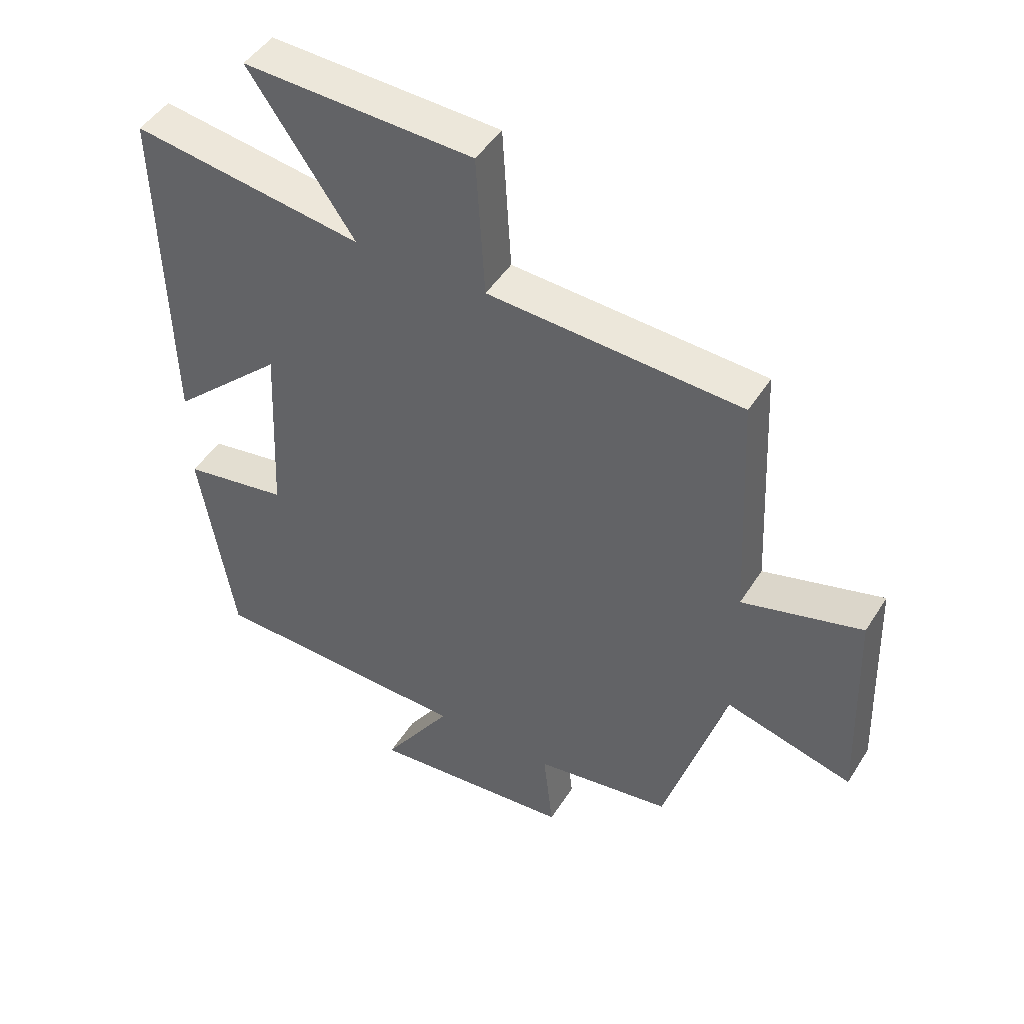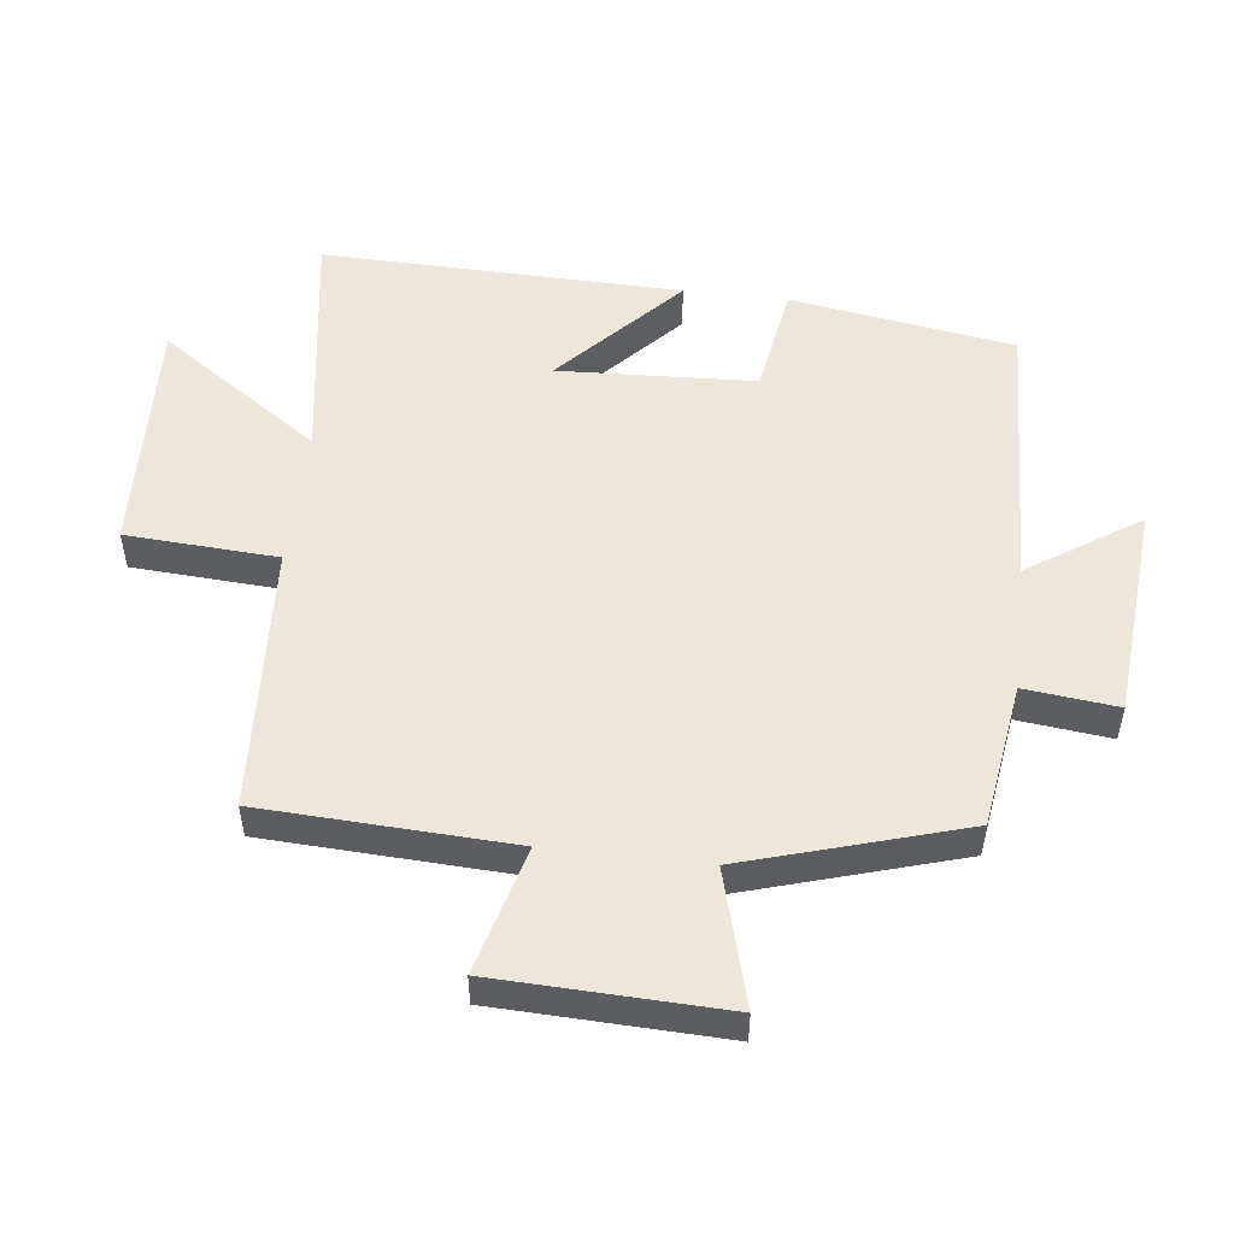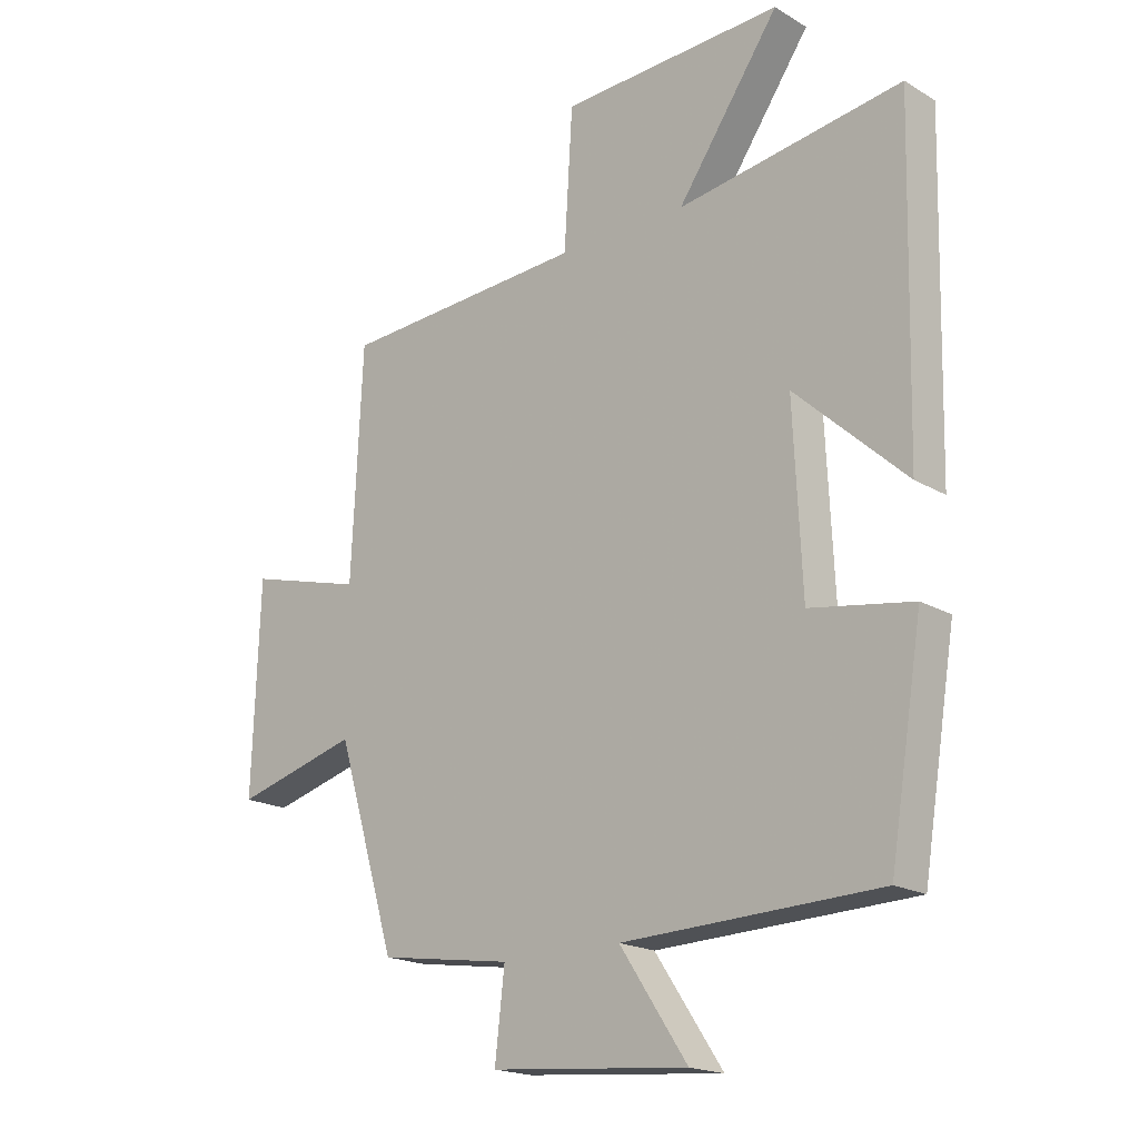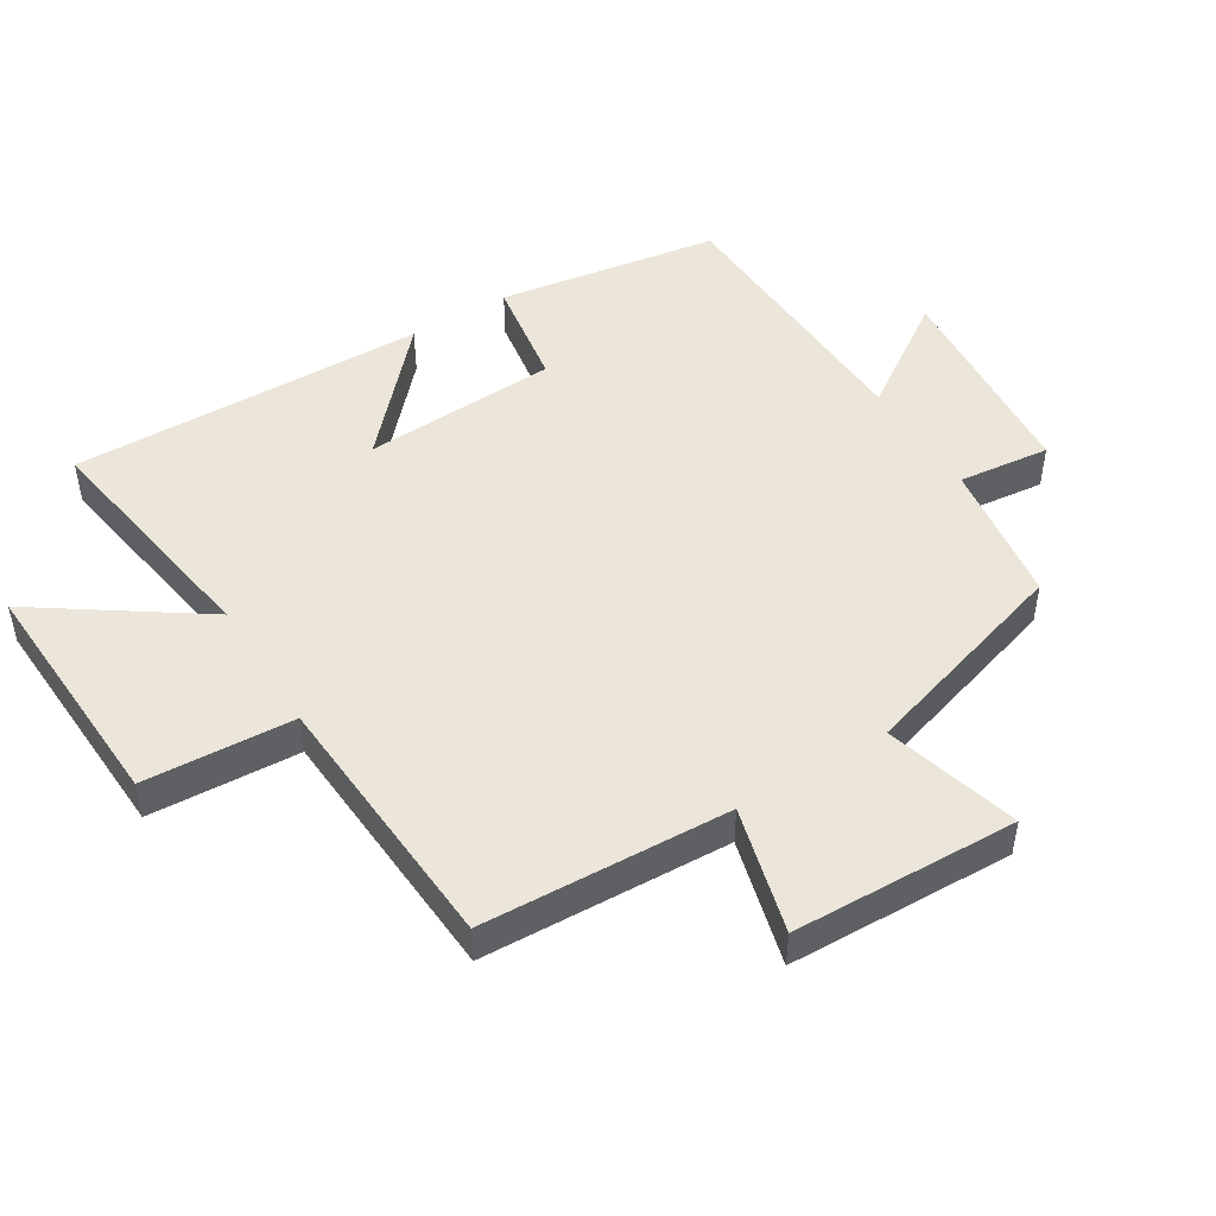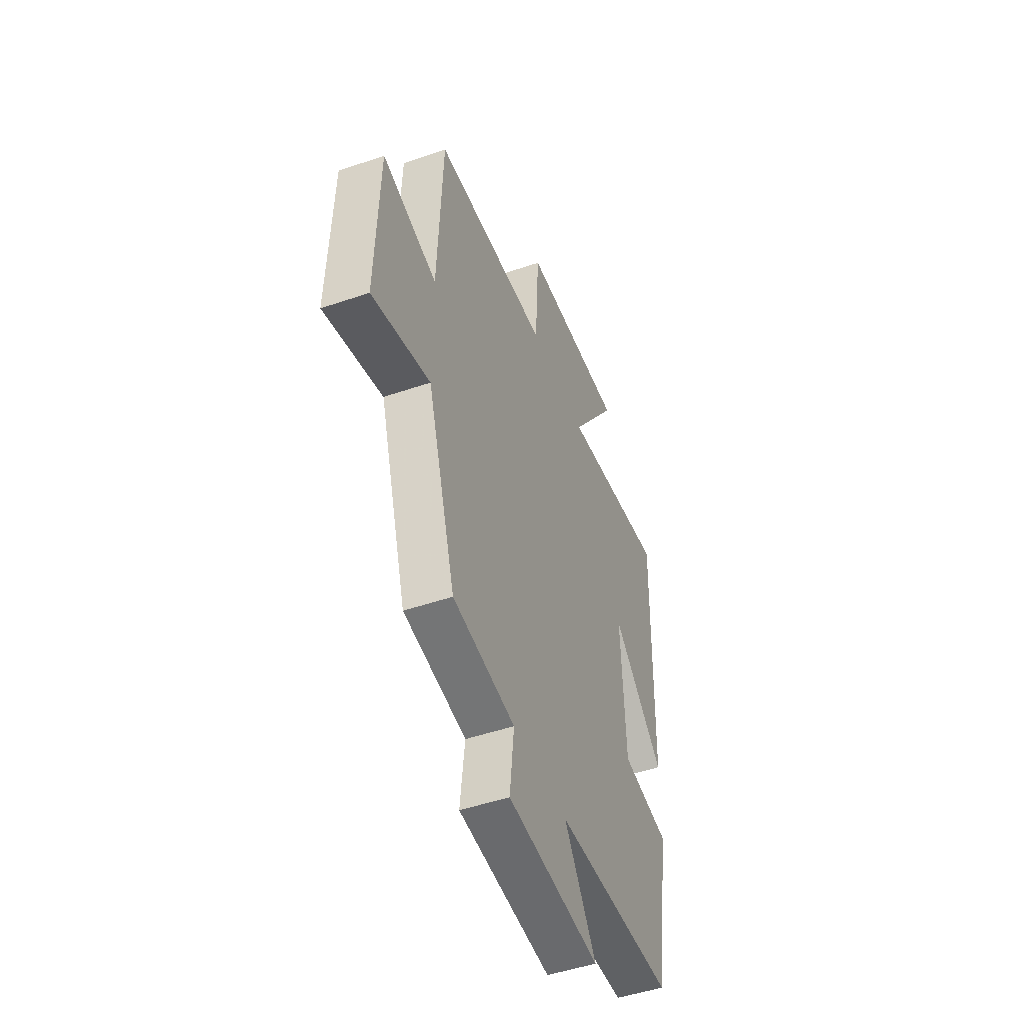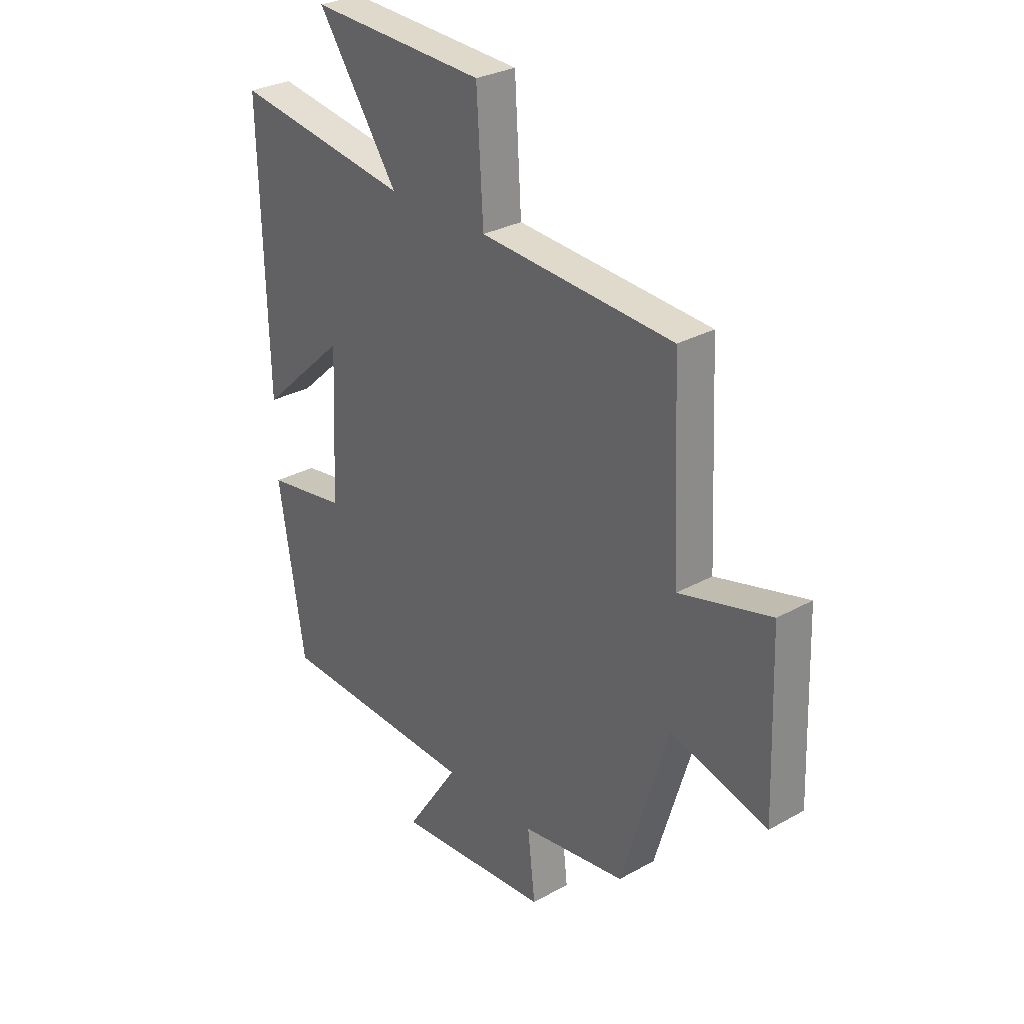
<metadata>
{"format":"obj","ext":"obj","renderer":"f3d","projection":"perspective","resolution":1024,"background":"white","views":[{"elev":46.6,"azim":30.6,"up":"+Z"},{"elev":51.7,"azim":96.7,"up":"+Y"},{"elev":-18.8,"azim":-138.2,"up":"+Z"},{"elev":48.0,"azim":58.1,"up":"+Y"},{"elev":-48.8,"azim":110.9,"up":"+Z"},{"elev":29.5,"azim":50.6,"up":"+Z"}]}
</metadata>
<code>
v 0.482 0.07 0.476
v 0.5 0.07 0.098
v 0.693 0.07 0.15
v 0.705 0.07 -0.194
v 0.5 0.07 -0.138
v 0.401 0.07 -0.467
v 0.18 0.07 -0.5
v 0.196 0.07 -0.64
v -0.132 0.07 -0.668
v -0.02 0.07 -0.5
v -0.445 0.07 -0.485
v -0.5 0.07 -0.146
v -0.33 0.07 -0.118
v -0.316 0.07 0.18
v -0.5 0.07 0.01
v -0.513 0.07 0.556
v -0.14 0.07 0.5
v -0.31 0.07 0.745
v 0.06 0.07 0.729
v 0.074 0.07 0.5
v 0.482 0 0.476
v 0.5 0 0.098
v 0.693 0 0.15
v 0.705 0 -0.194
v 0.5 0 -0.138
v 0.401 0 -0.467
v 0.18 0 -0.5
v 0.196 0 -0.64
v -0.132 0 -0.668
v -0.02 0 -0.5
v -0.445 0 -0.485
v -0.5 0 -0.146
v -0.33 0 -0.118
v -0.316 0 0.18
v -0.5 0 0.01
v -0.513 0 0.556
v -0.14 0 0.5
v -0.31 0 0.745
v 0.06 0 0.729
v 0.074 0 0.5
f 17 18 19 20
f 17 20 1 2
f 14 15 16 17
f 13 14 17 2
f 10 11 12 13
f 10 13 2
f 7 8 9 10
f 7 10 2
f 6 7 2
f 5 6 2
f 2 3 4 5
f 40 39 38 37
f 22 21 40 37
f 37 36 35 34
f 22 37 34 33
f 33 32 31 30
f 22 33 30
f 30 29 28 27
f 22 30 27
f 22 27 26
f 22 26 25
f 25 24 23 22
f 1 21 22 2
f 2 22 23 3
f 3 23 24 4
f 4 24 25 5
f 5 25 26 6
f 6 26 27 7
f 7 27 28 8
f 8 28 29 9
f 9 29 30 10
f 10 30 31 11
f 11 31 32 12
f 12 32 33 13
f 13 33 34 14
f 14 34 35 15
f 15 35 36 16
f 16 36 37 17
f 17 37 38 18
f 18 38 39 19
f 19 39 40 20
f 20 40 21 1

</code>
